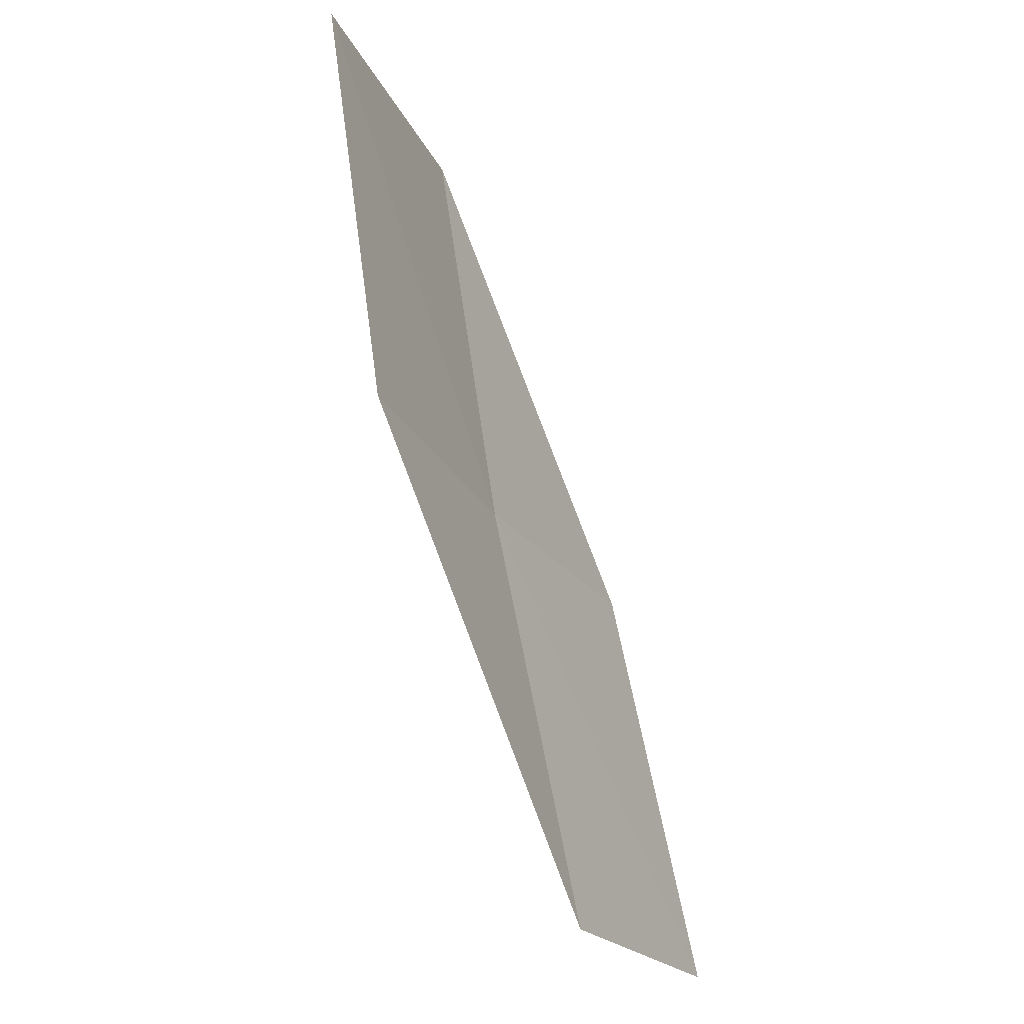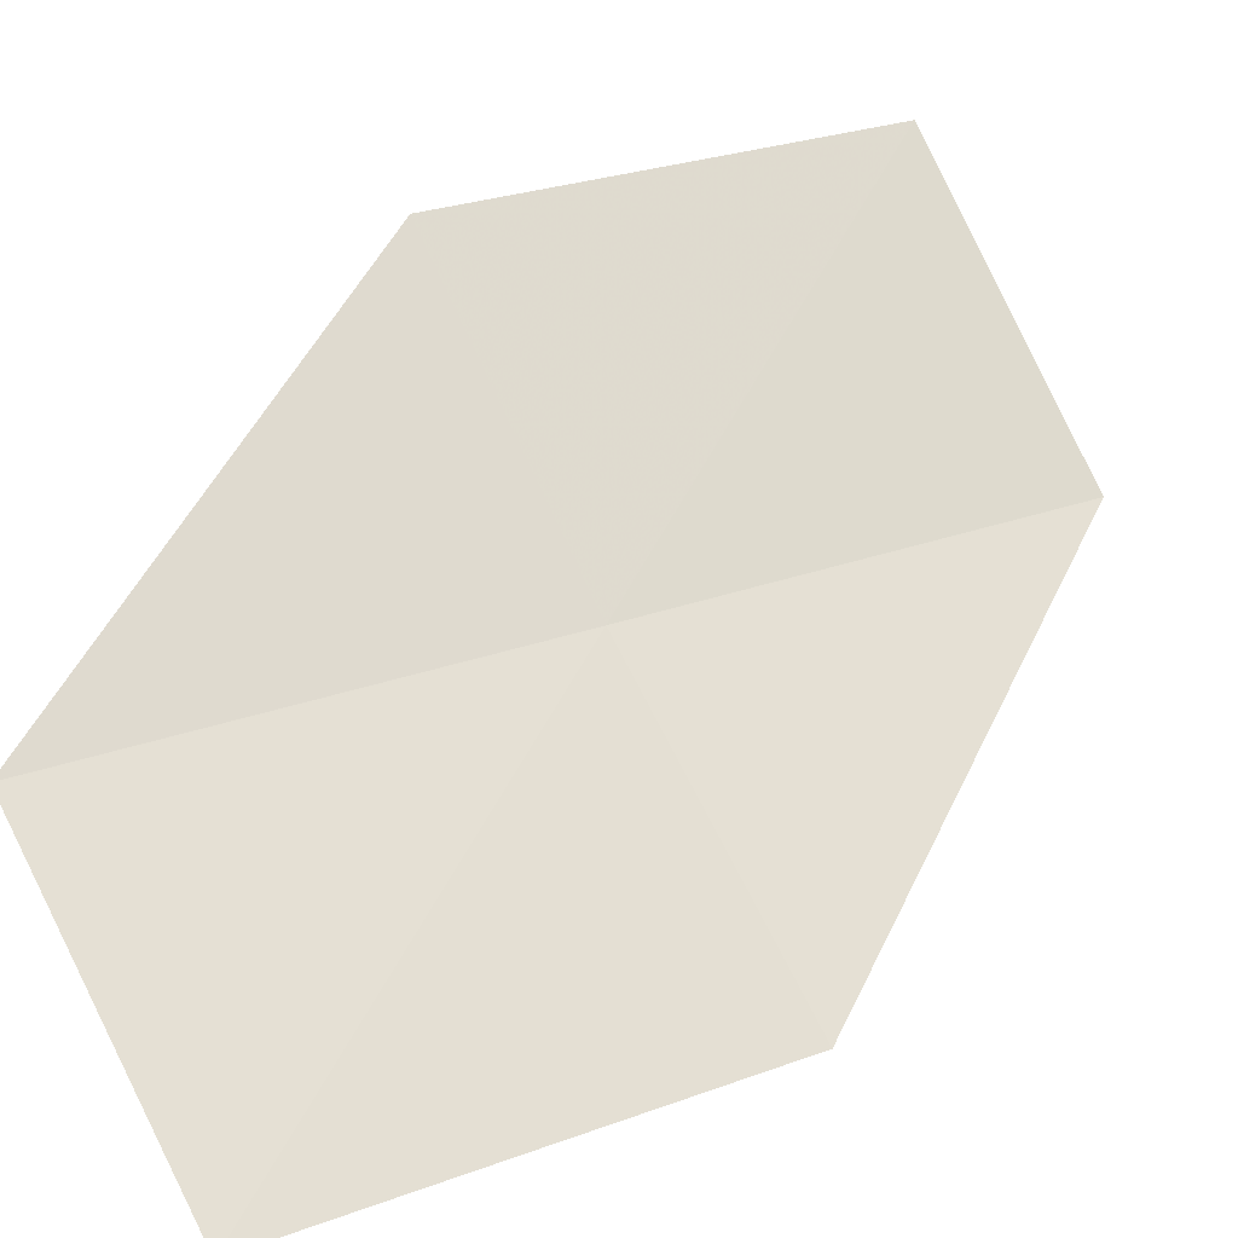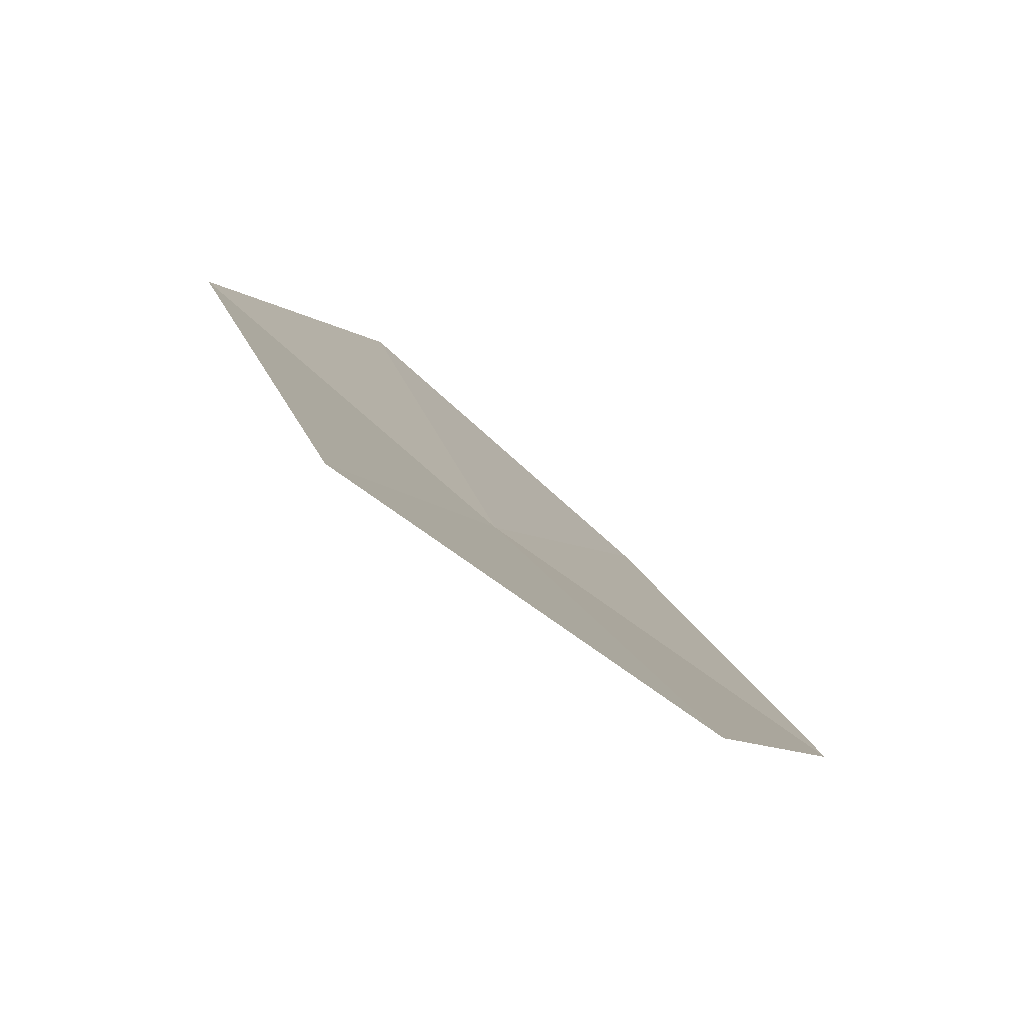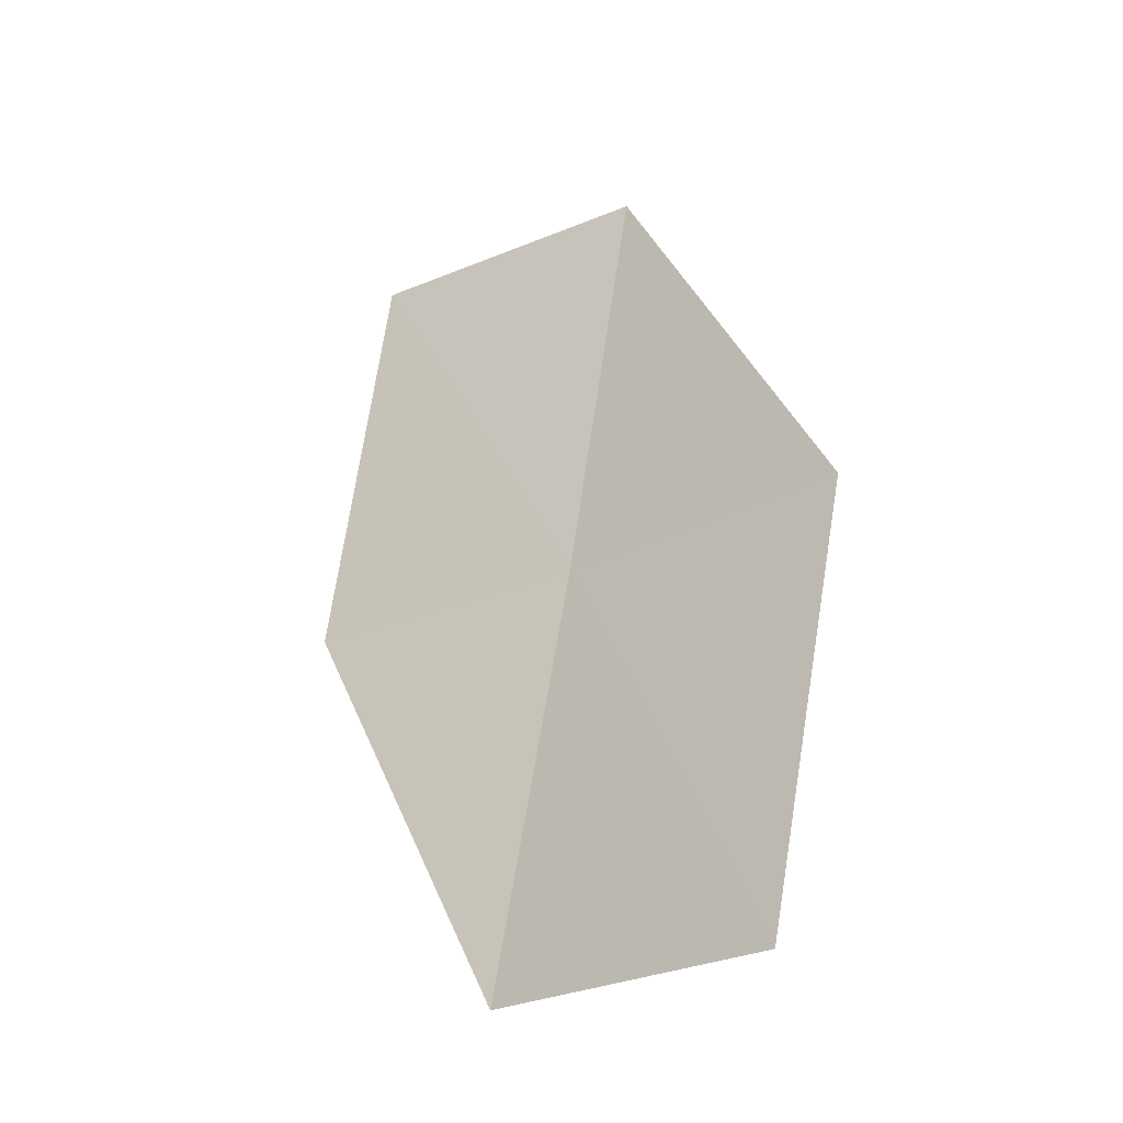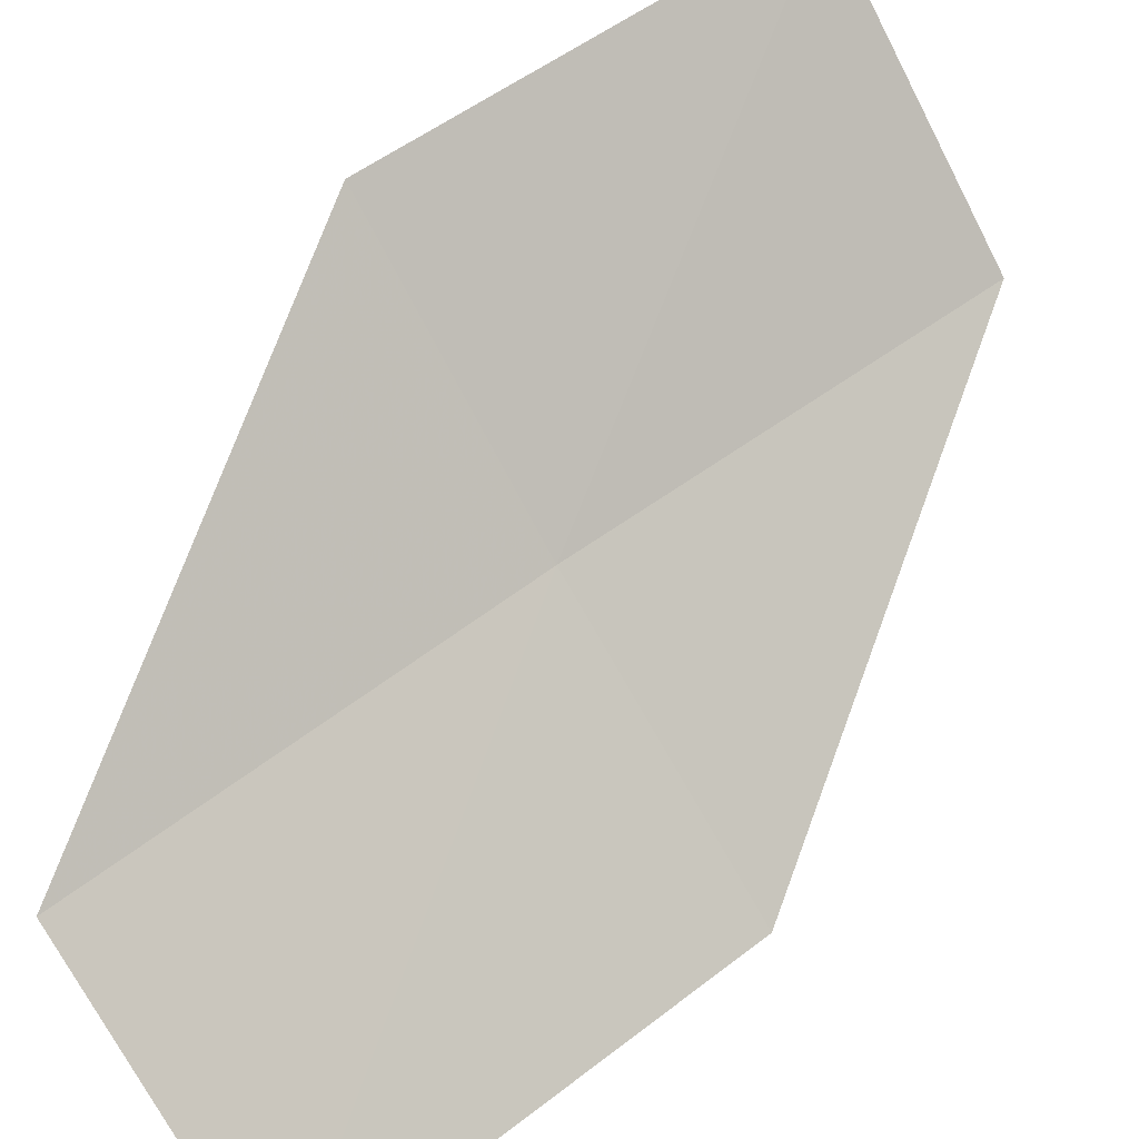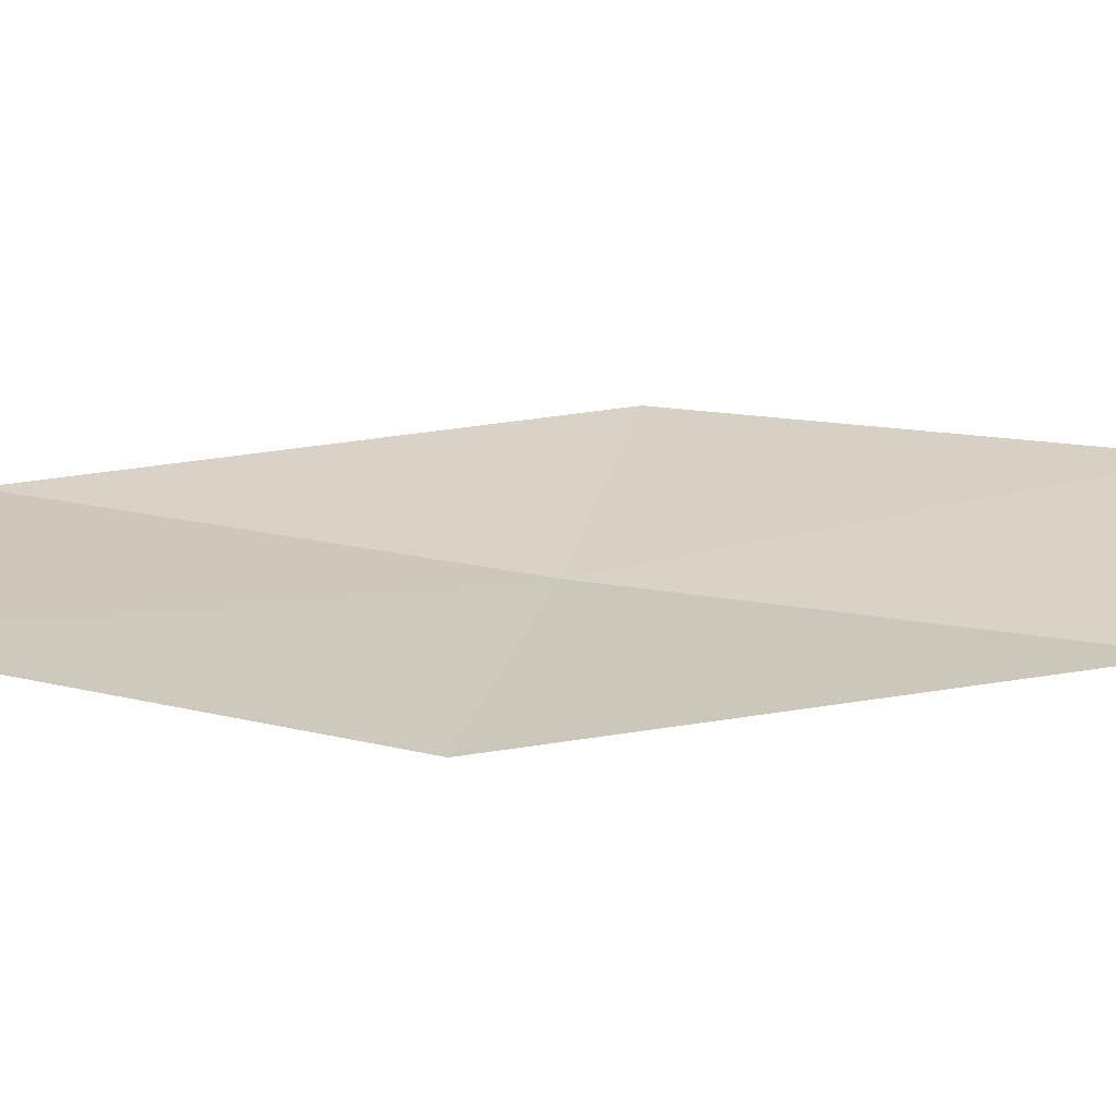
<metadata>
{"format":"obj","ext":"obj","renderer":"f3d","projection":"perspective","resolution":1024,"background":"white","views":[{"elev":-22.0,"azim":147.7,"up":"+Z"},{"elev":35.3,"azim":-122.4,"up":"+Y"},{"elev":5.6,"azim":-160.8,"up":"+Y"},{"elev":-24.6,"azim":-106.6,"up":"+Z"},{"elev":63.1,"azim":-126.0,"up":"+Y"},{"elev":-11.8,"azim":-74.5,"up":"+Y"}]}
</metadata>
<code>
v 32.84 14.7 6.228
v 31.6 13.92 6.227
v 32.97 14.36 8.325
v 31.42 14.36 4.145
v 32.63 15.1 4.146
v 34.14 15.3 8.324
v 33.99 15.6 6.228
f 1 3 2
f 1 2 4
f 1 4 5
f 1 6 3
f 1 7 6
f 1 5 7

</code>
